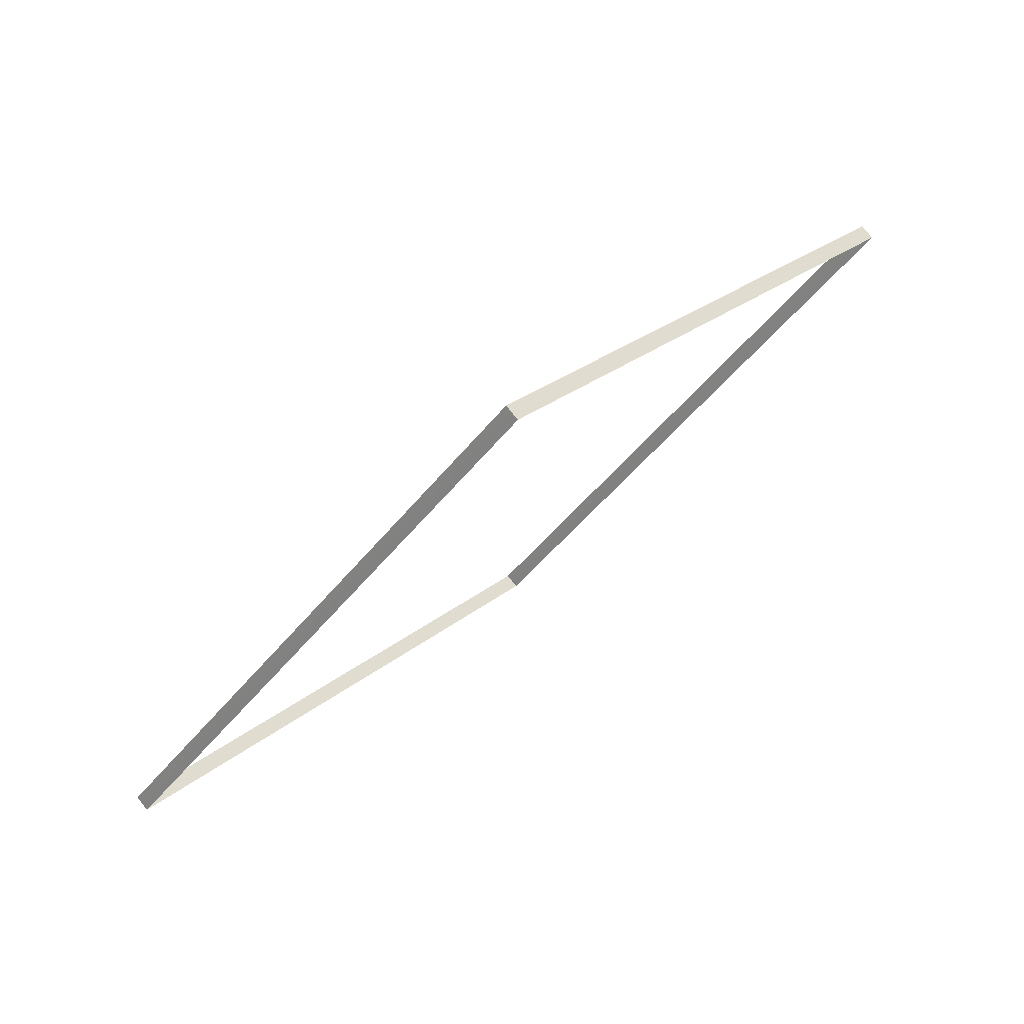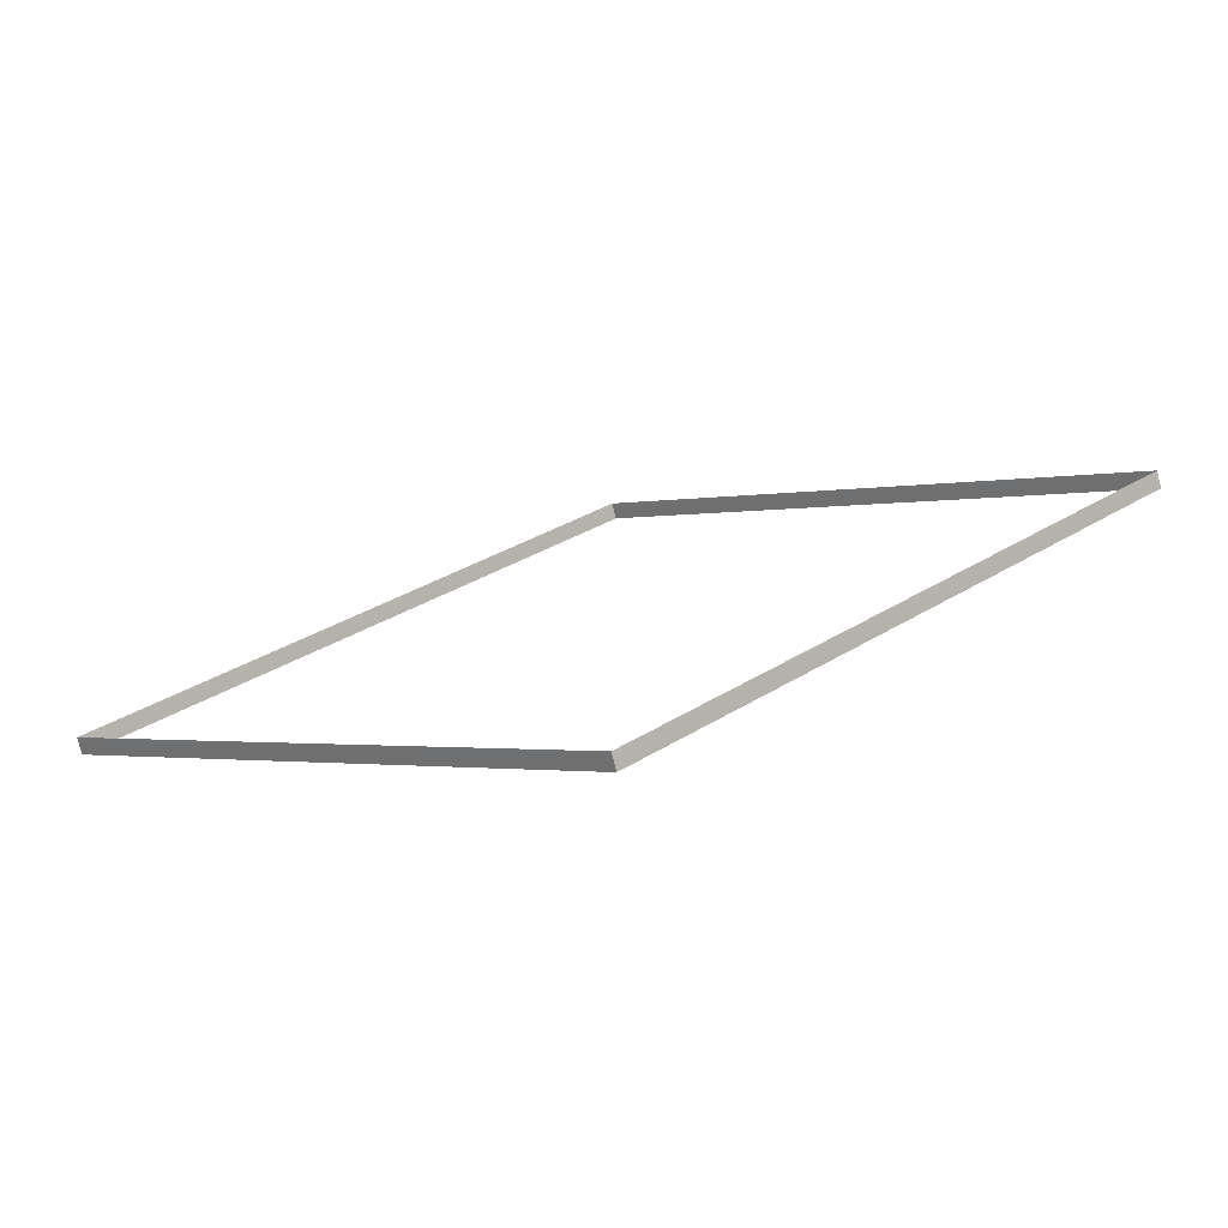
<metadata>
{"format":"obj","ext":"obj","renderer":"f3d","projection":"perspective","resolution":1024,"background":"white","views":[{"elev":79.9,"azim":-38.7,"up":"+Z"},{"elev":-77.4,"azim":14.2,"up":"+Z"}]}
</metadata>
<code>
v 0 0.0001153 0.006937
v 0 -1.203e-08 0.006938
v 0 -0.0001153 0.006937
v 0 -1.201e-08 0.006937
v -0.006937 0.0001153 3.12e-23
v -0.006938 -1.199e-08 1.283e-22
v -0.006937 -0.0001153 3.538e-22
v -0.006937 -1.198e-08 3.905e-24
v -6.239e-23 0.0001153 -0.006937
v -2.566e-22 -1.197e-08 -0.006938
v -7.075e-22 -0.0001153 -0.006937
v -7.811e-24 -1.195e-08 -0.006937
v 0.006937 0.0001153 -9.359e-23
v 0.006938 -1.201e-08 -3.849e-22
v 0.006937 -0.0001153 -1.061e-21
v 0.006937 -1.199e-08 -1.172e-23
f 4 8 5 1
f 8 12 9 5
f 12 16 13 9
f 16 4 1 13
f 2 1 5 6
f 3 2 6 7
f 4 3 7 8
f 6 5 9 10
f 7 6 10 11
f 8 7 11 12
f 10 9 13 14
f 11 10 14 15
f 12 11 15 16
f 14 13 1 2
f 15 14 2 3
f 16 15 3 4

</code>
